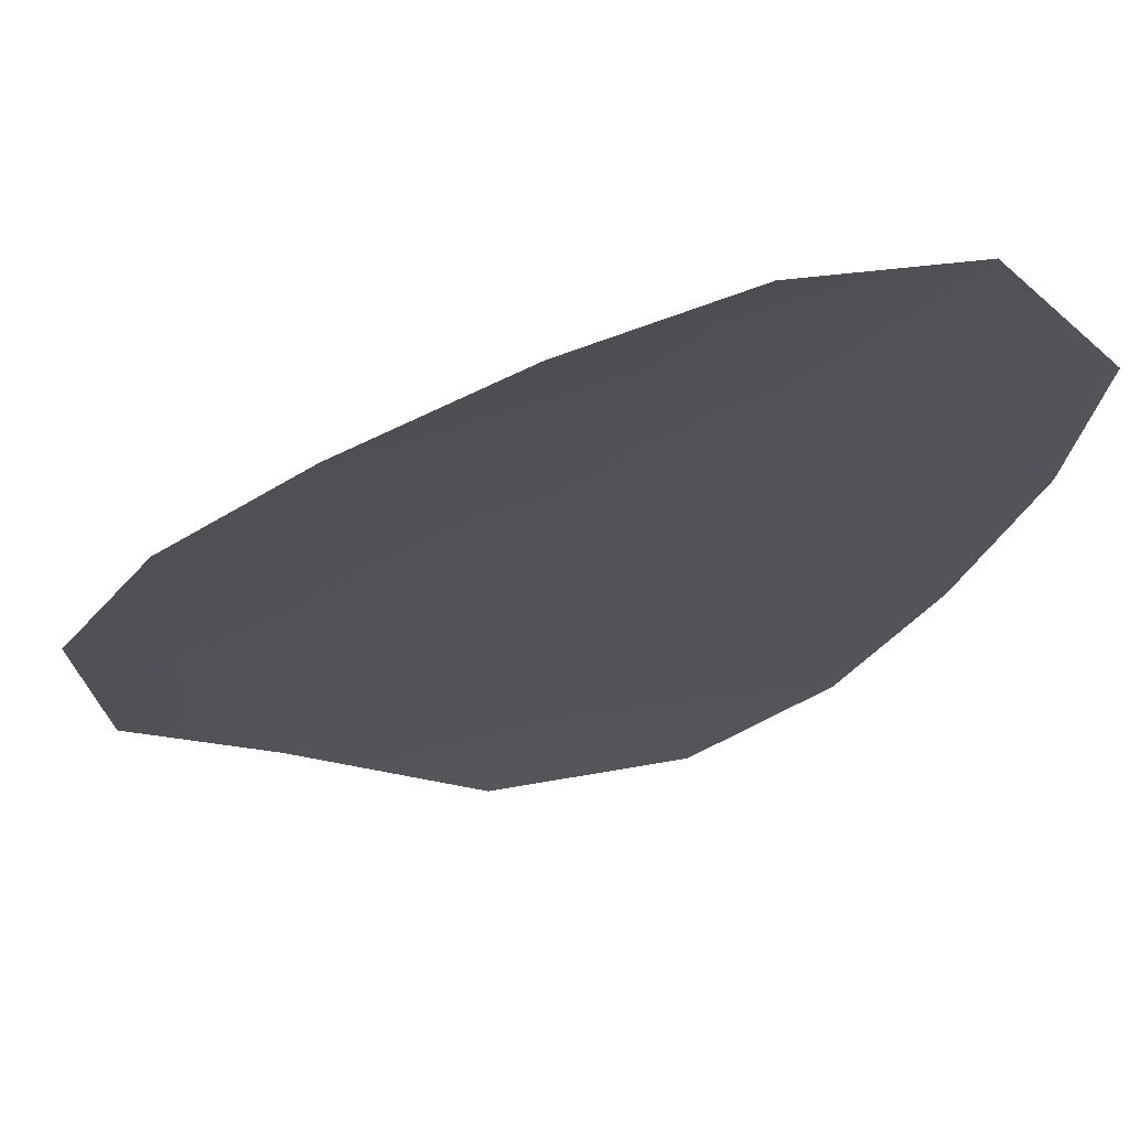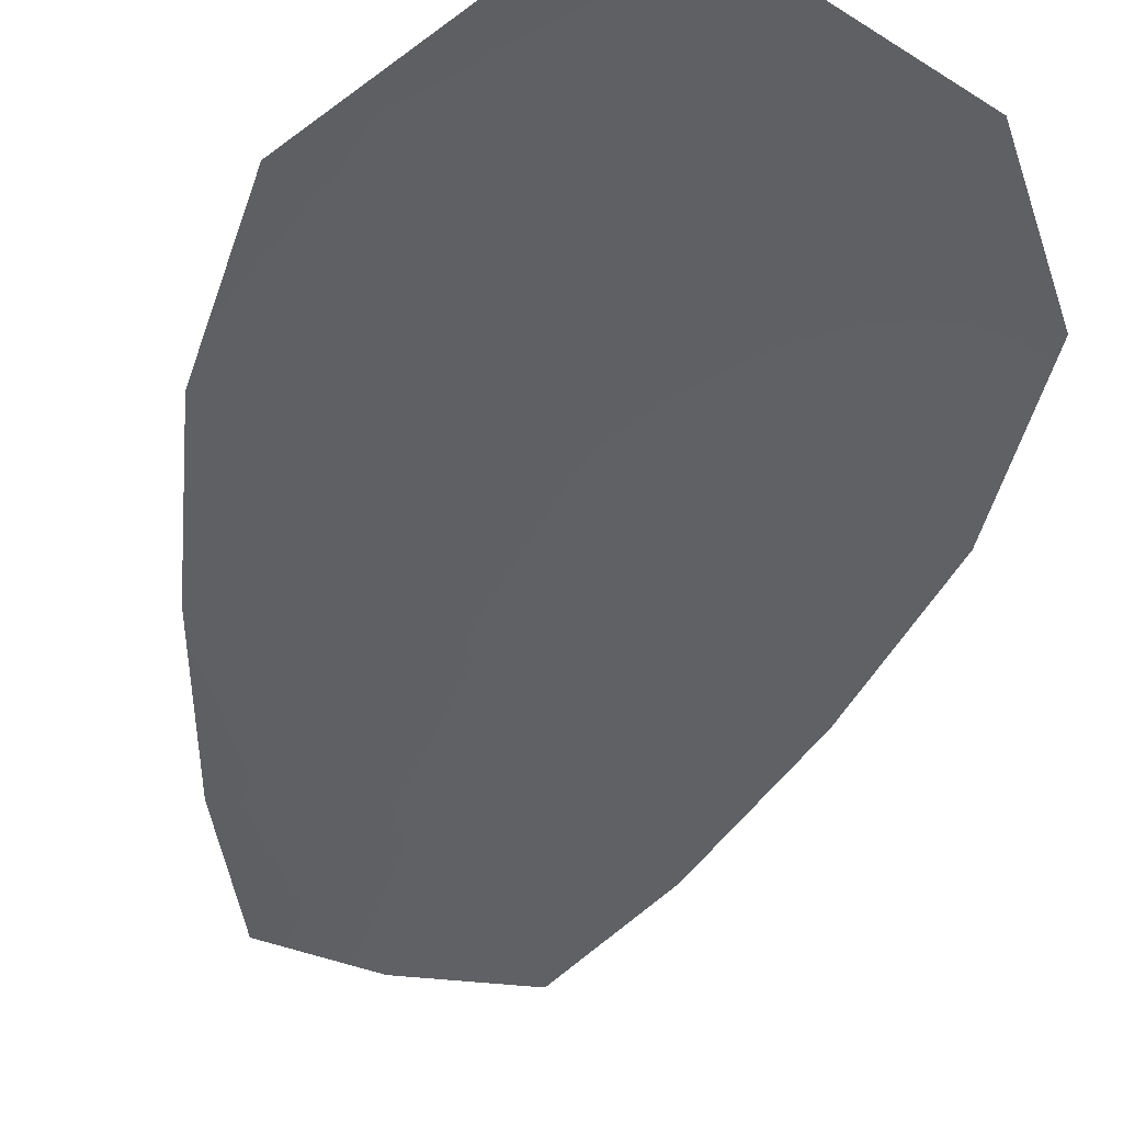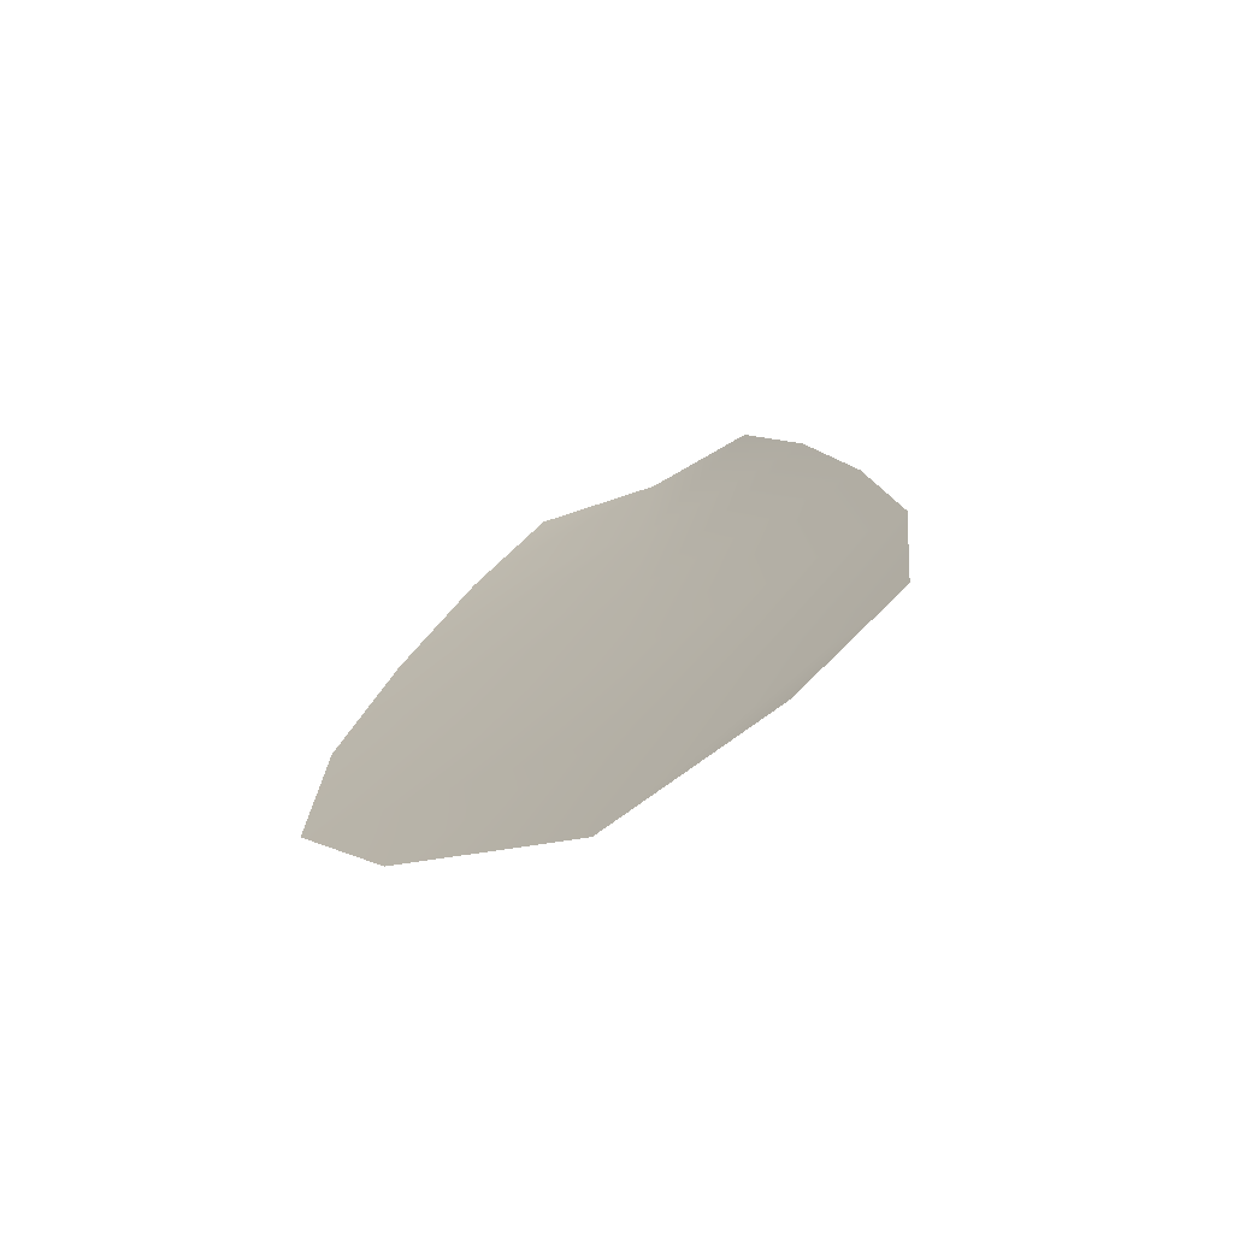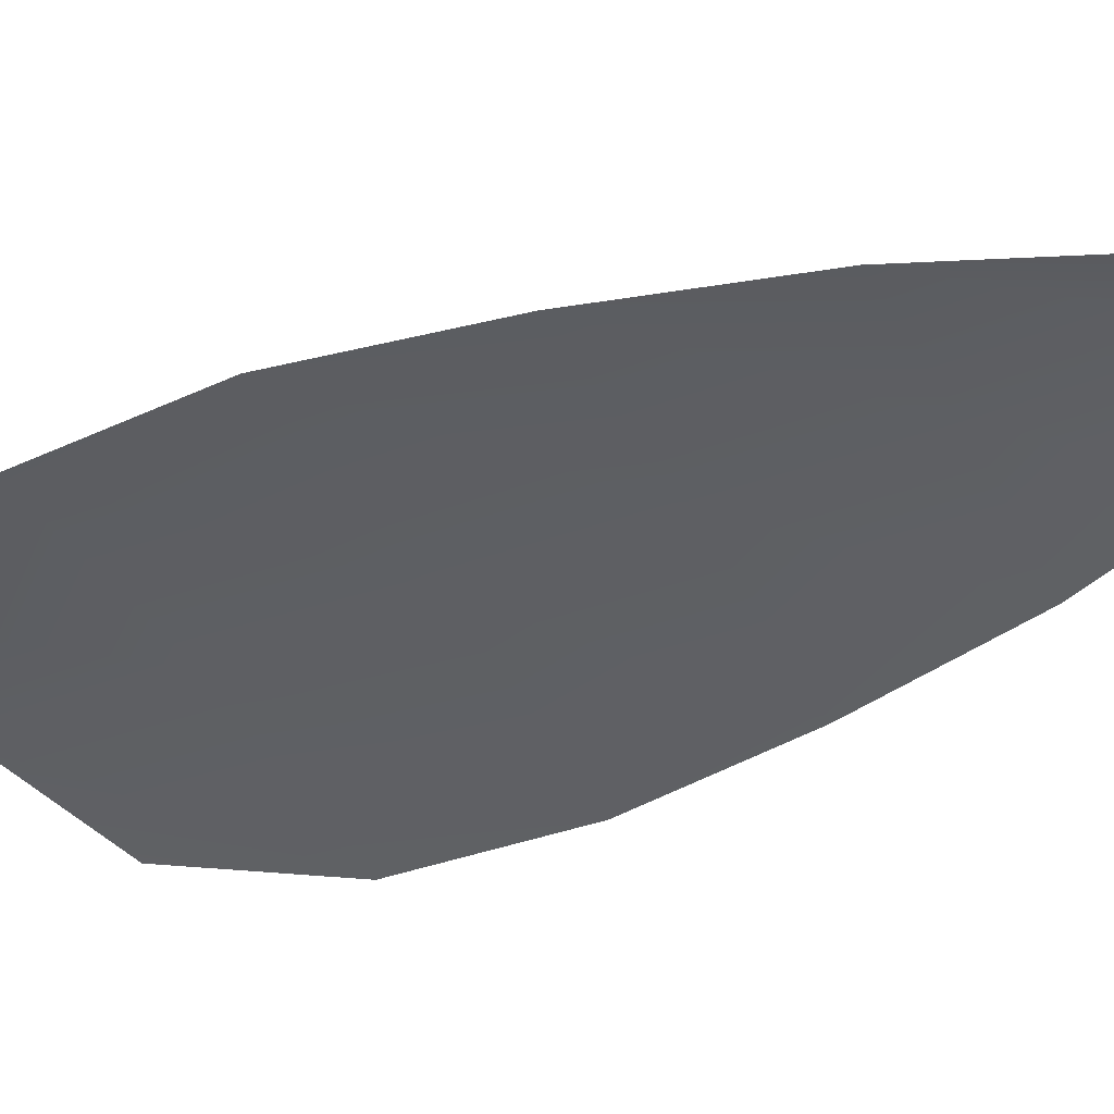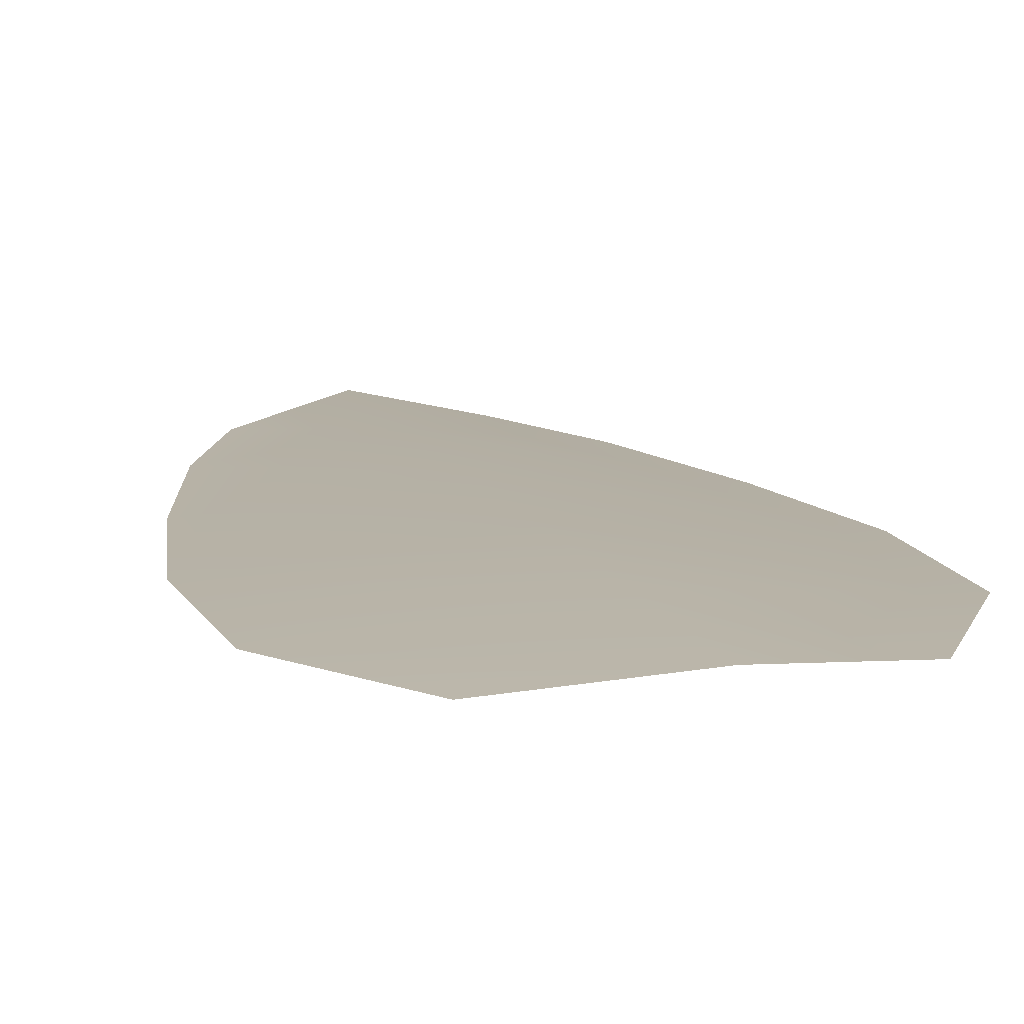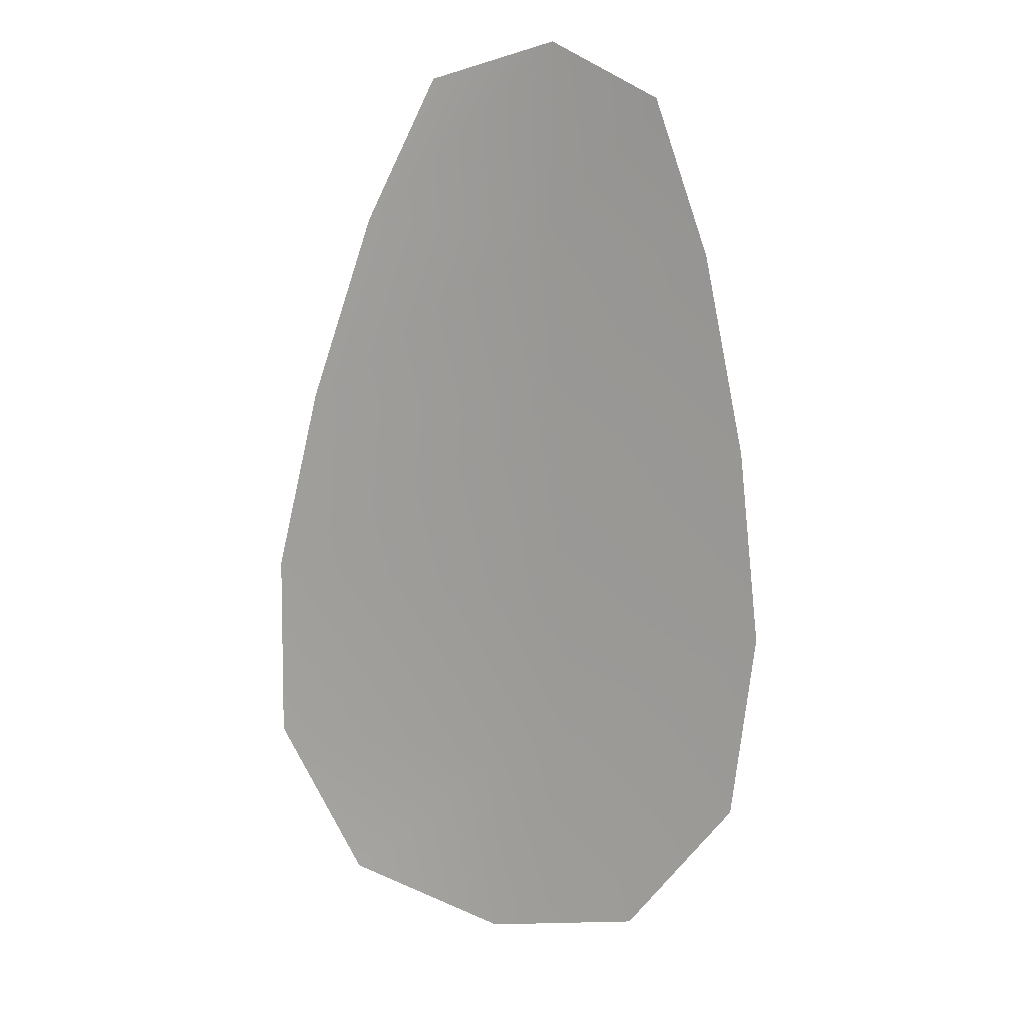
<metadata>
{"format":"obj","ext":"obj","renderer":"f3d","projection":"perspective","resolution":1024,"background":"white","views":[{"elev":-22.0,"azim":155.3,"up":"+Z"},{"elev":-45.0,"azim":-11.7,"up":"+Z"},{"elev":-74.2,"azim":-155.2,"up":"+Y"},{"elev":-41.0,"azim":120.3,"up":"+Z"},{"elev":12.4,"azim":-12.9,"up":"+Z"},{"elev":14.6,"azim":-161.6,"up":"+Y"}]}
</metadata>
<code>
o feather_flight_tertiary_013
v 0.04454 0.05218 0.01741
v 0.04288 0.05207 0.01741
v 0.04525 0.04591 0.01742
v 0.04298 0.04577 0.01742
v 0.04369 0.05244 0.01756
v 0.04414 0.04549 0.01758
v 0.04506 0.05114 0.01741
v 0.04553 0.04978 0.01741
v 0.04587 0.04841 0.01742
v 0.04589 0.04702 0.01742
v 0.04221 0.04679 0.01742
v 0.04205 0.04816 0.01742
v 0.0422 0.04957 0.01742
v 0.04249 0.05098 0.01741
v 0.04378 0.05106 0.01757
v 0.04387 0.04967 0.01757
v 0.04396 0.04829 0.01757
v 0.04405 0.0469 0.01758
f 18 10 3 6
f 11 18 6 4
f 5 1 7 15
f 15 7 8 16
f 16 8 9 17
f 17 9 10 18
f 2 5 15 14
f 14 15 16 13
f 13 16 17 12
f 12 17 18 11

</code>
